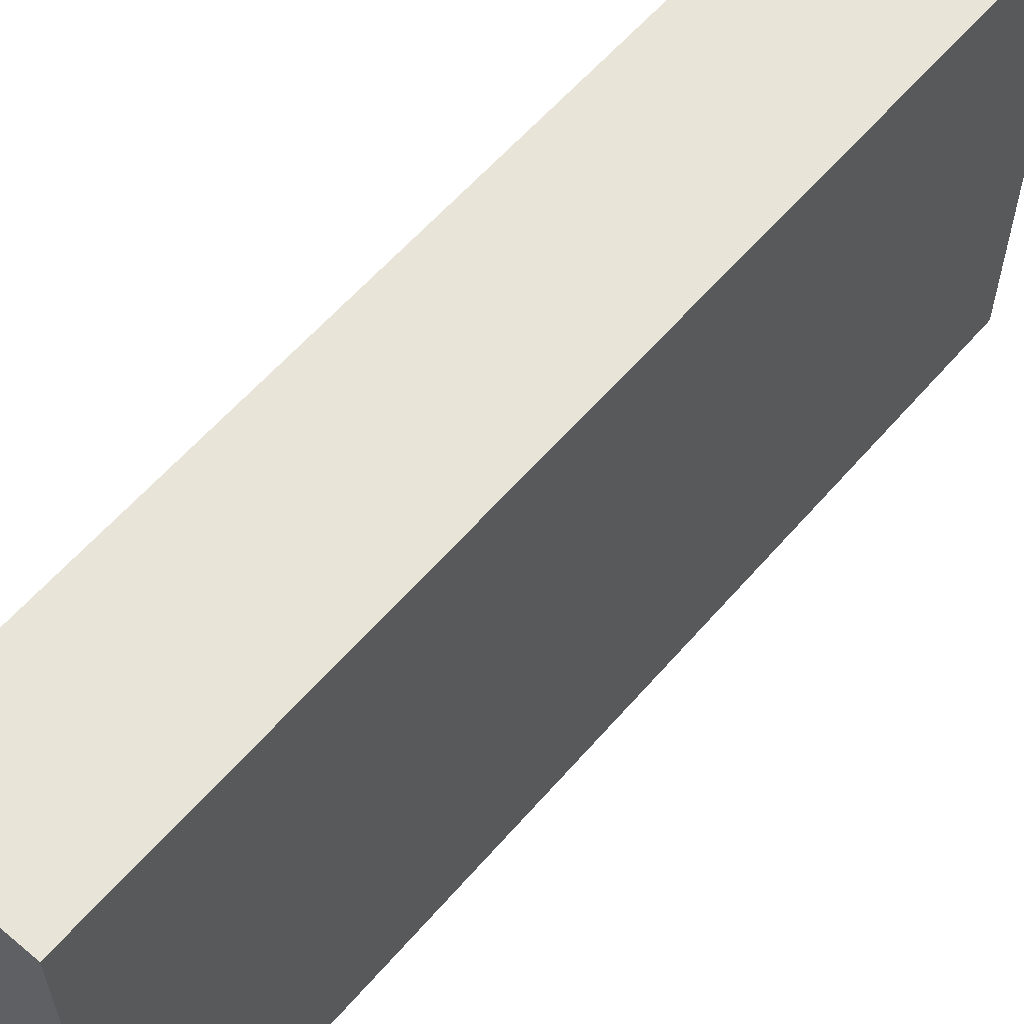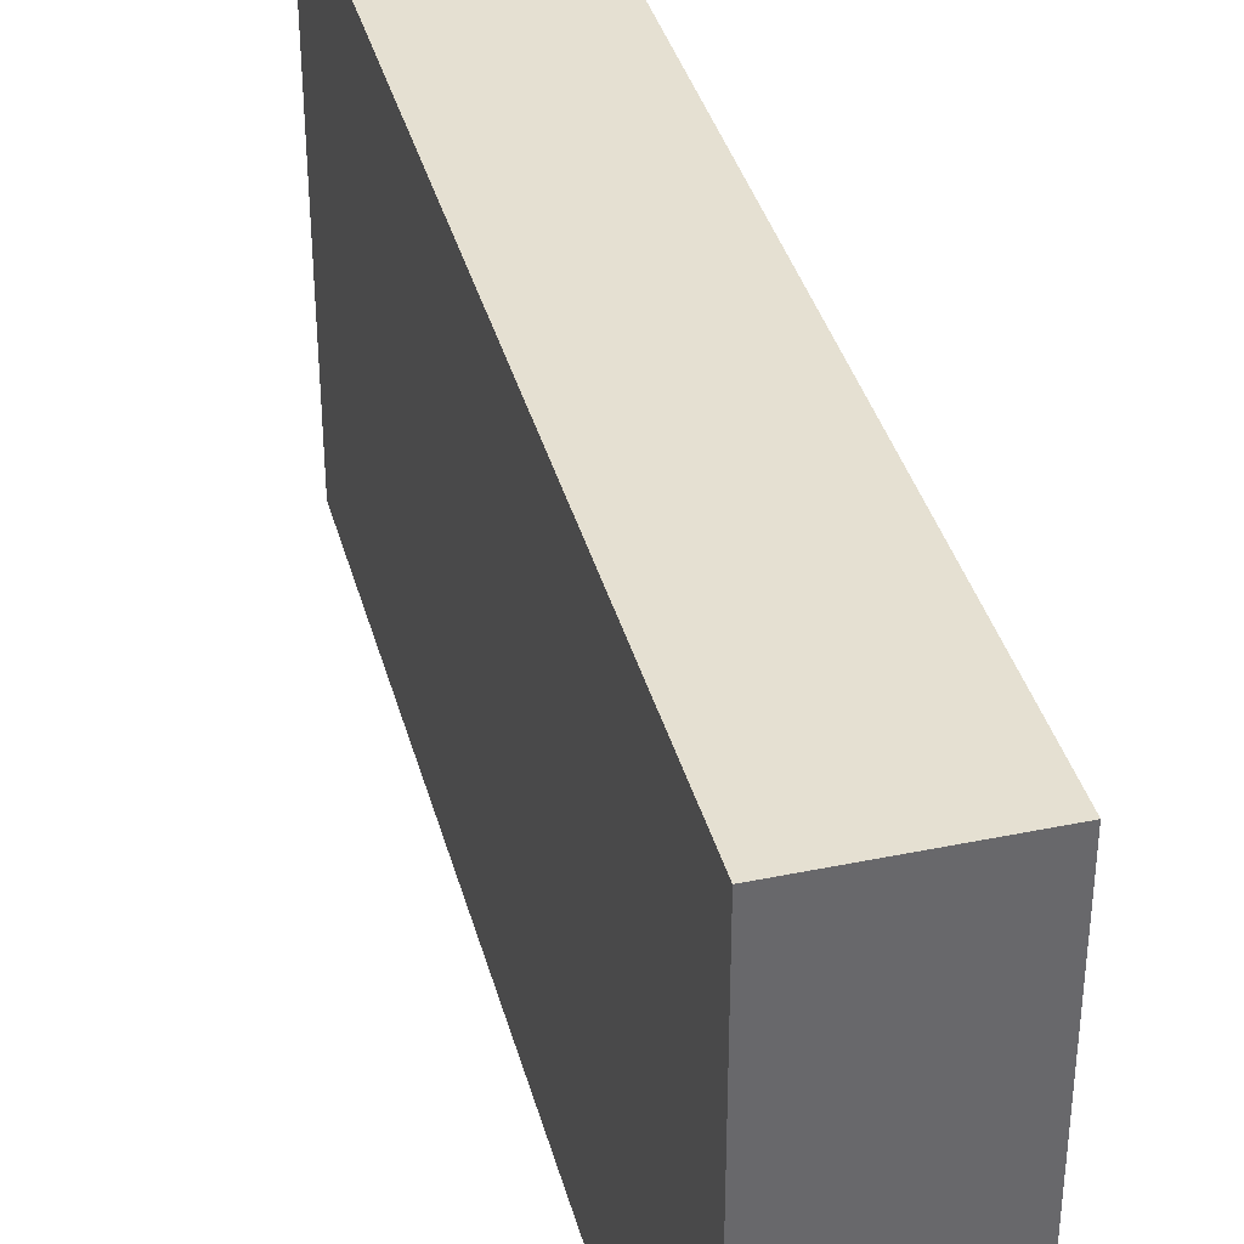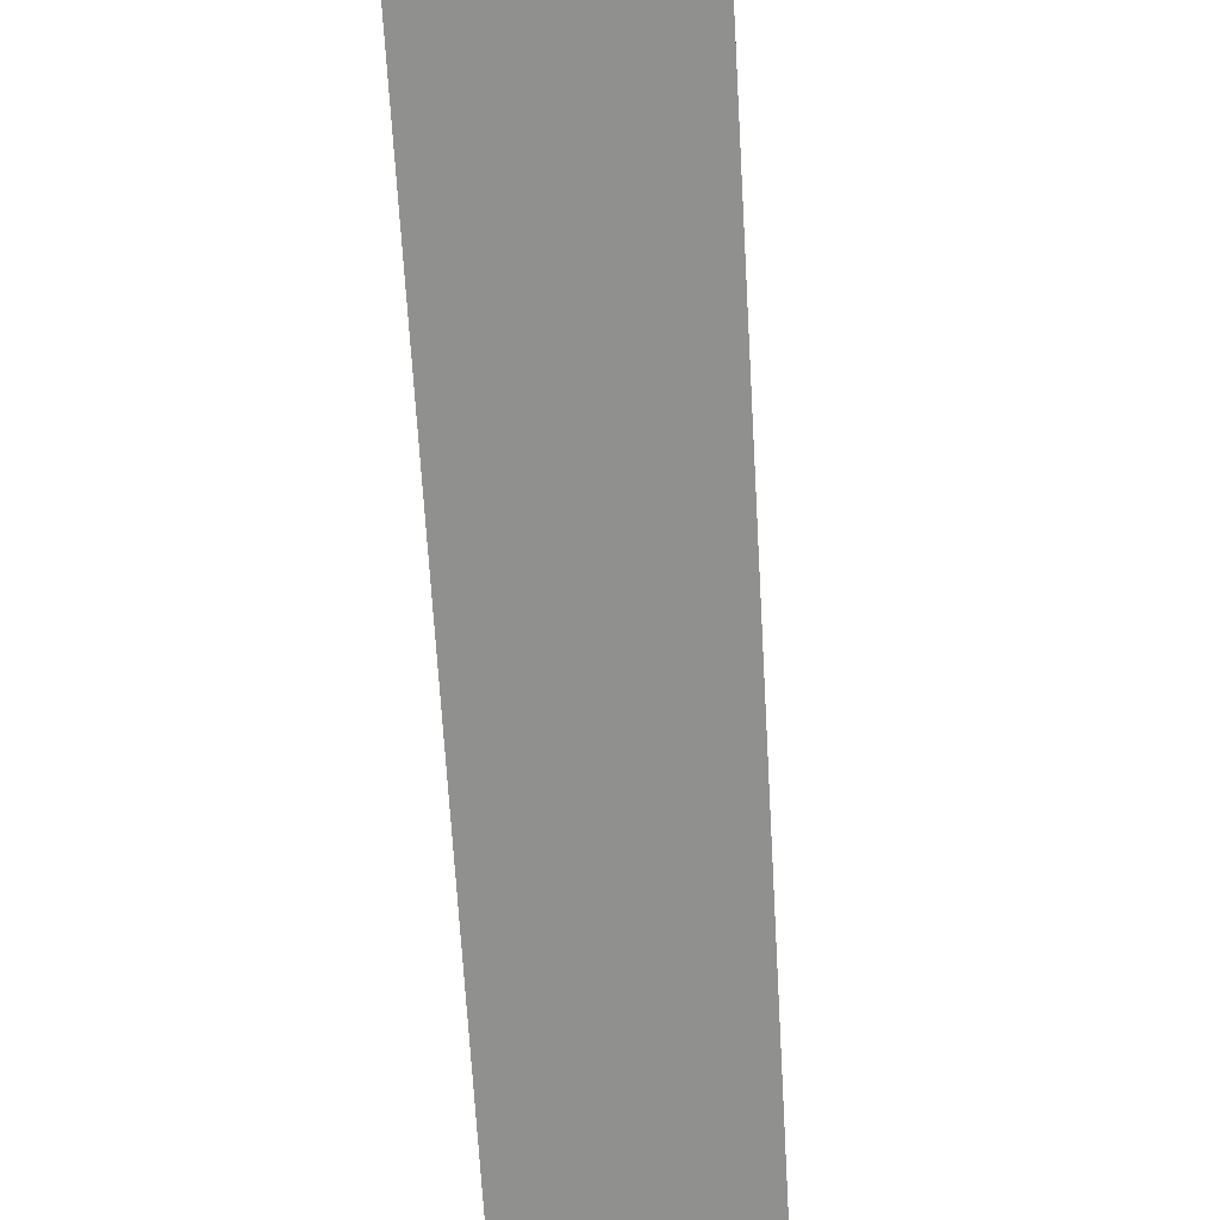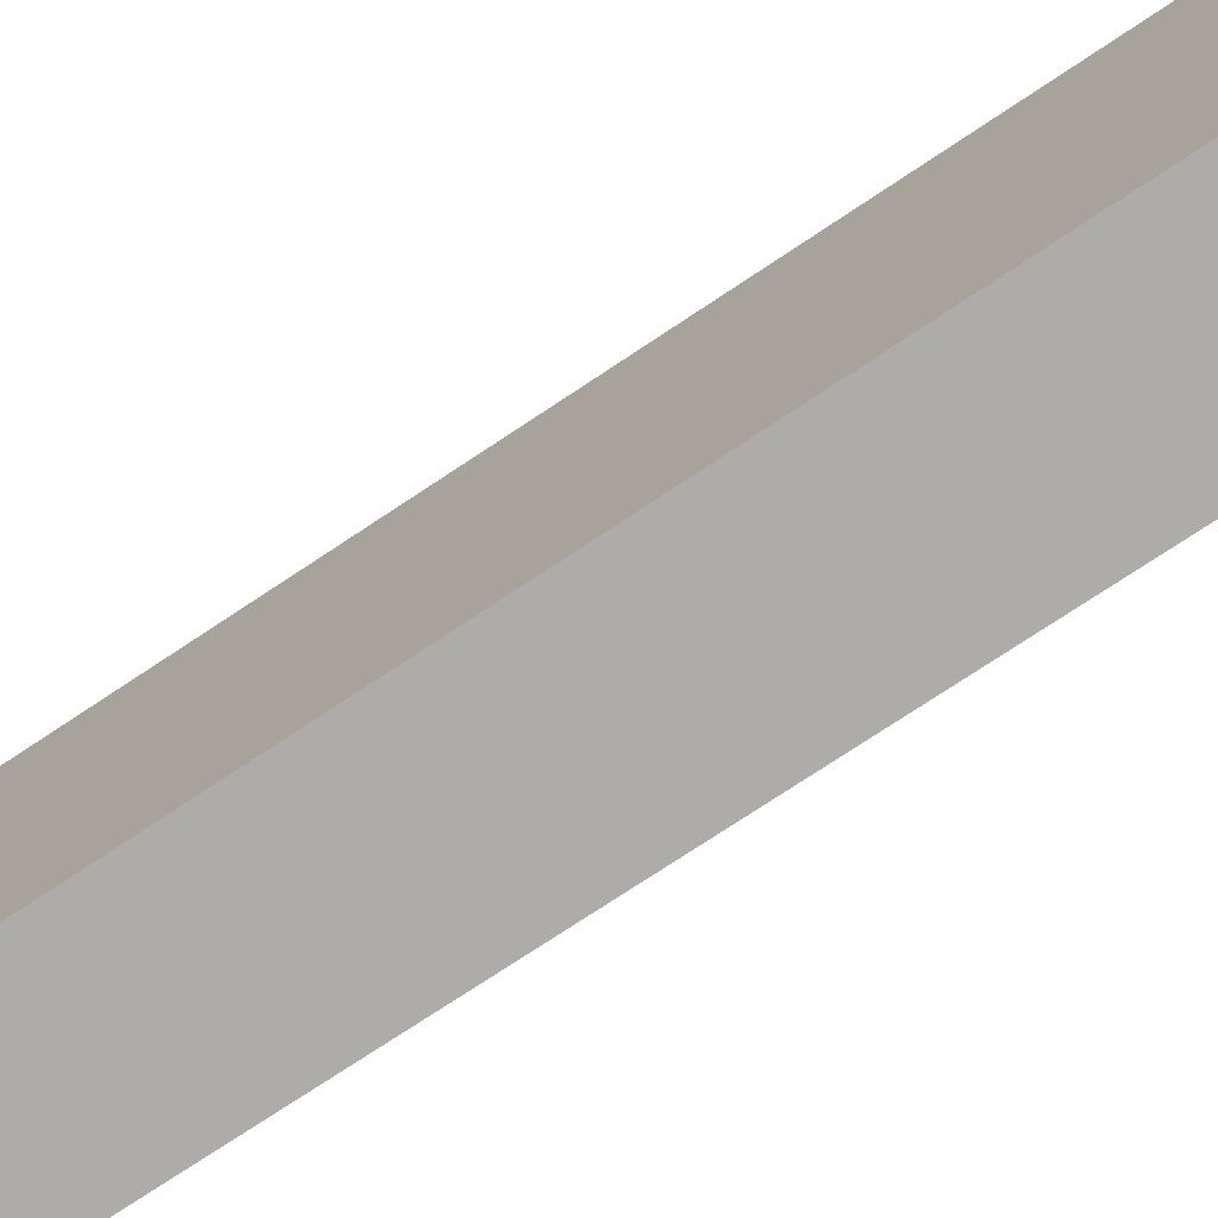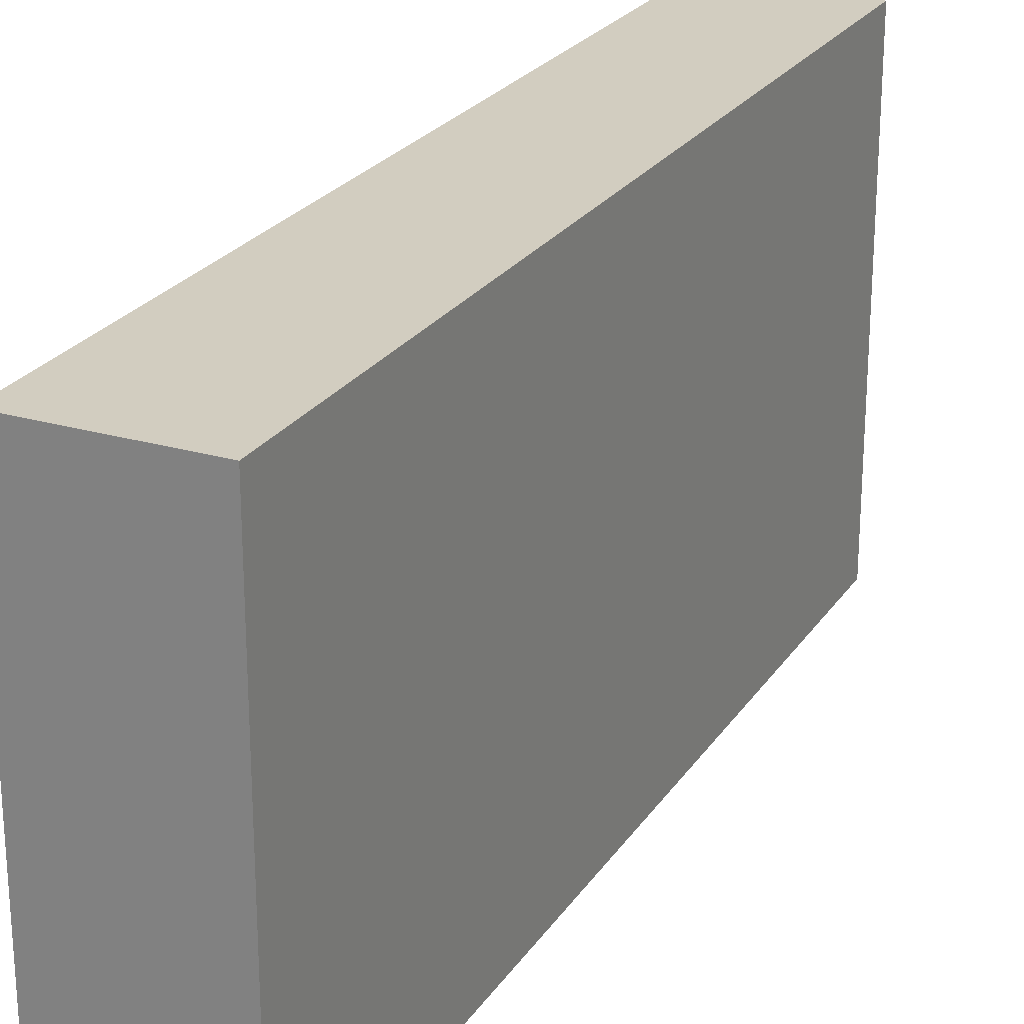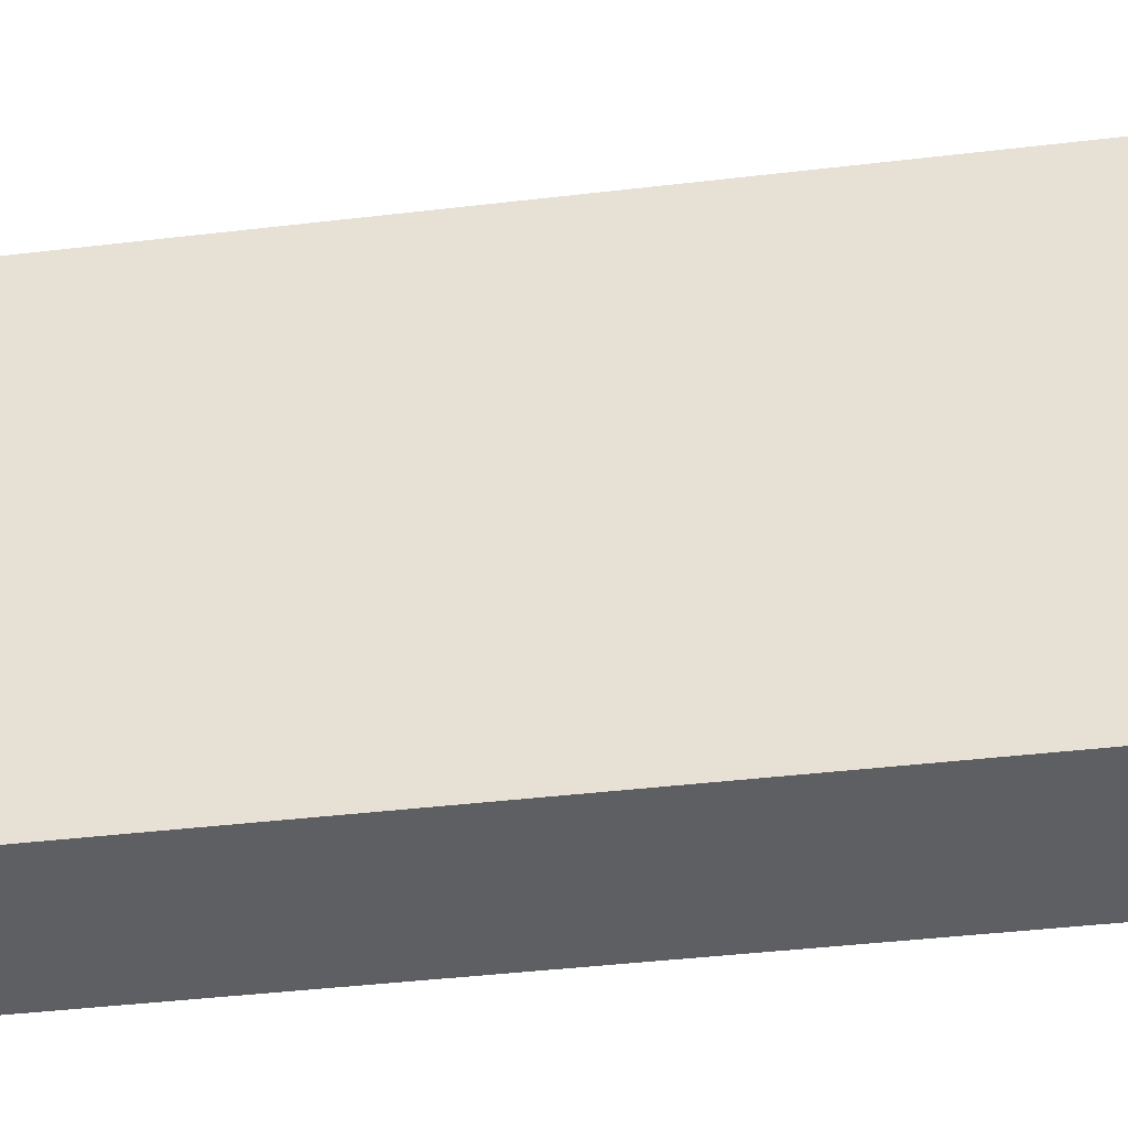
<metadata>
{"format":"obj","ext":"obj","renderer":"f3d","projection":"perspective","resolution":1024,"background":"white","views":[{"elev":59.9,"azim":-139.4,"up":"+Y"},{"elev":37.8,"azim":-14.8,"up":"+Y"},{"elev":-65.5,"azim":3.3,"up":"+Y"},{"elev":-76.9,"azim":-56.6,"up":"+Y"},{"elev":24.4,"azim":25.7,"up":"+Y"},{"elev":-41.8,"azim":98.1,"up":"+Y"}]}
</metadata>
<code>
g HIGH_2
v 0.5 1.5 -3
v 0.5 -1.5 -3
v -0.5 -1.5 -3
v -0.5 1.5 -3
v -0.5 -1.5 3
v 0.5 -1.5 3
v 0.5 1.5 3
v -0.5 1.5 3
f 2 3 1
f 1 3 4
f 5 3 6
f 6 3 2
f 1 7 2
f 2 7 6
f 7 8 6
f 6 8 5
f 8 4 5
f 5 4 3
f 4 8 1
f 1 8 7

</code>
